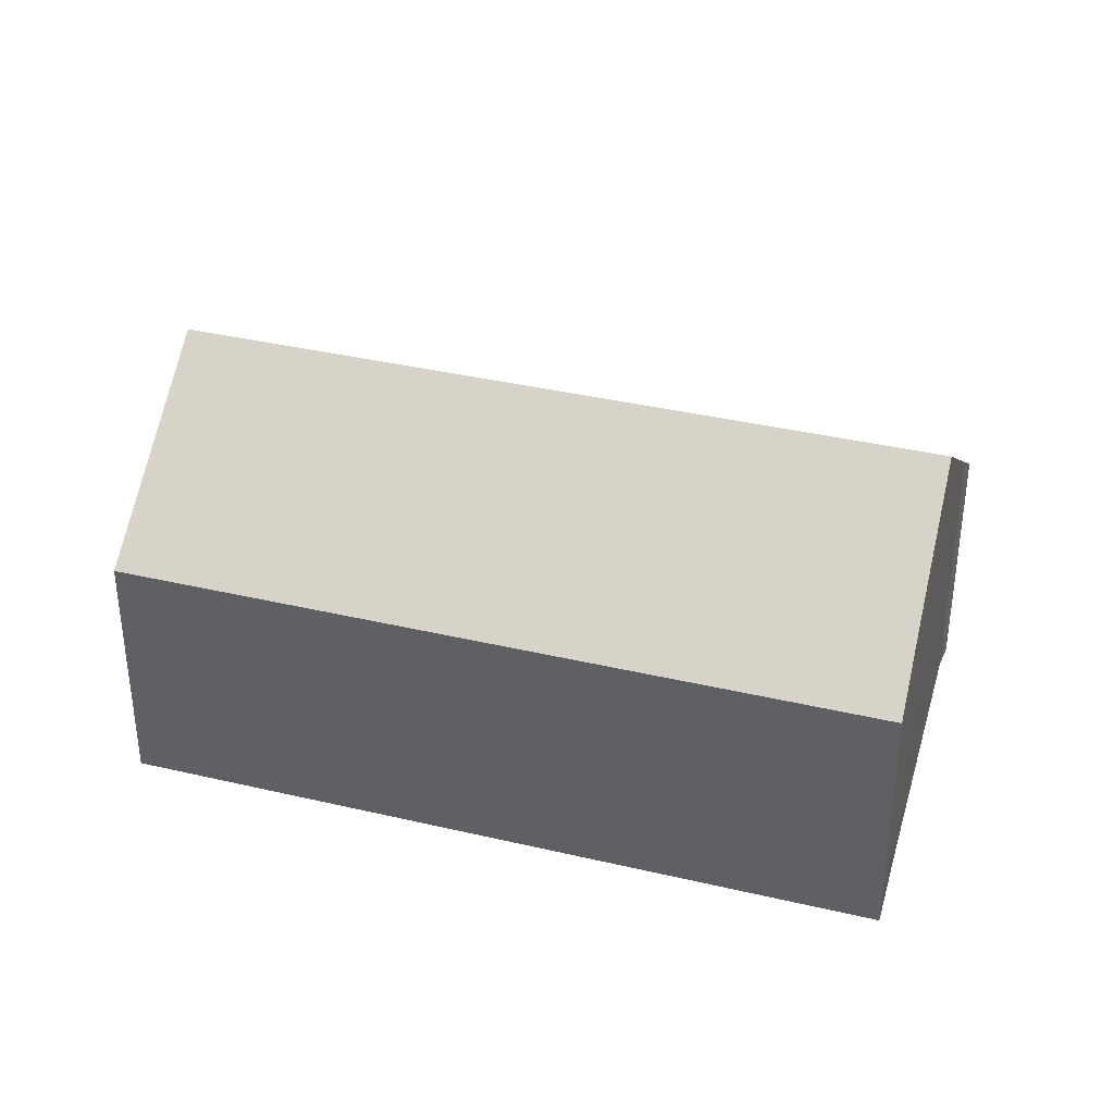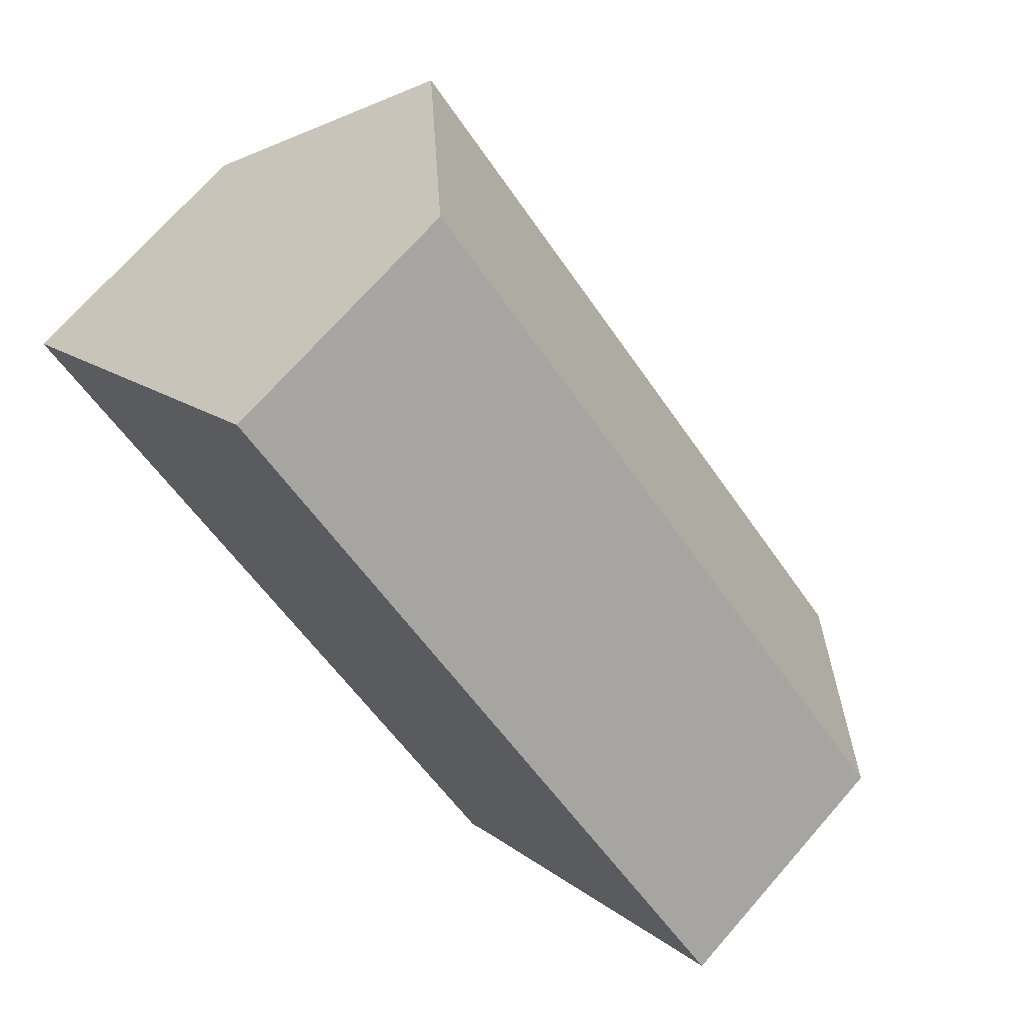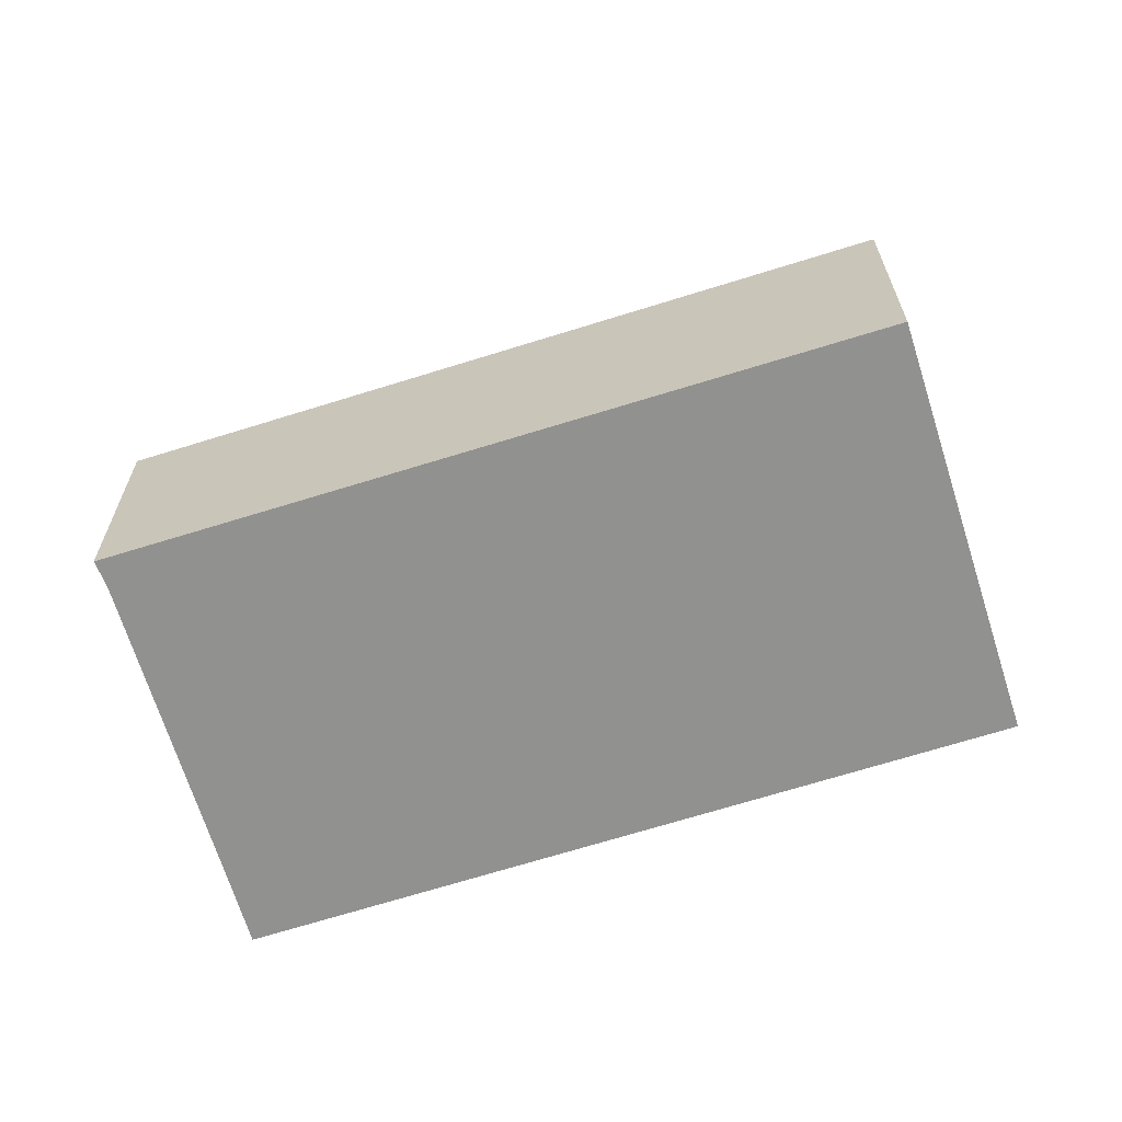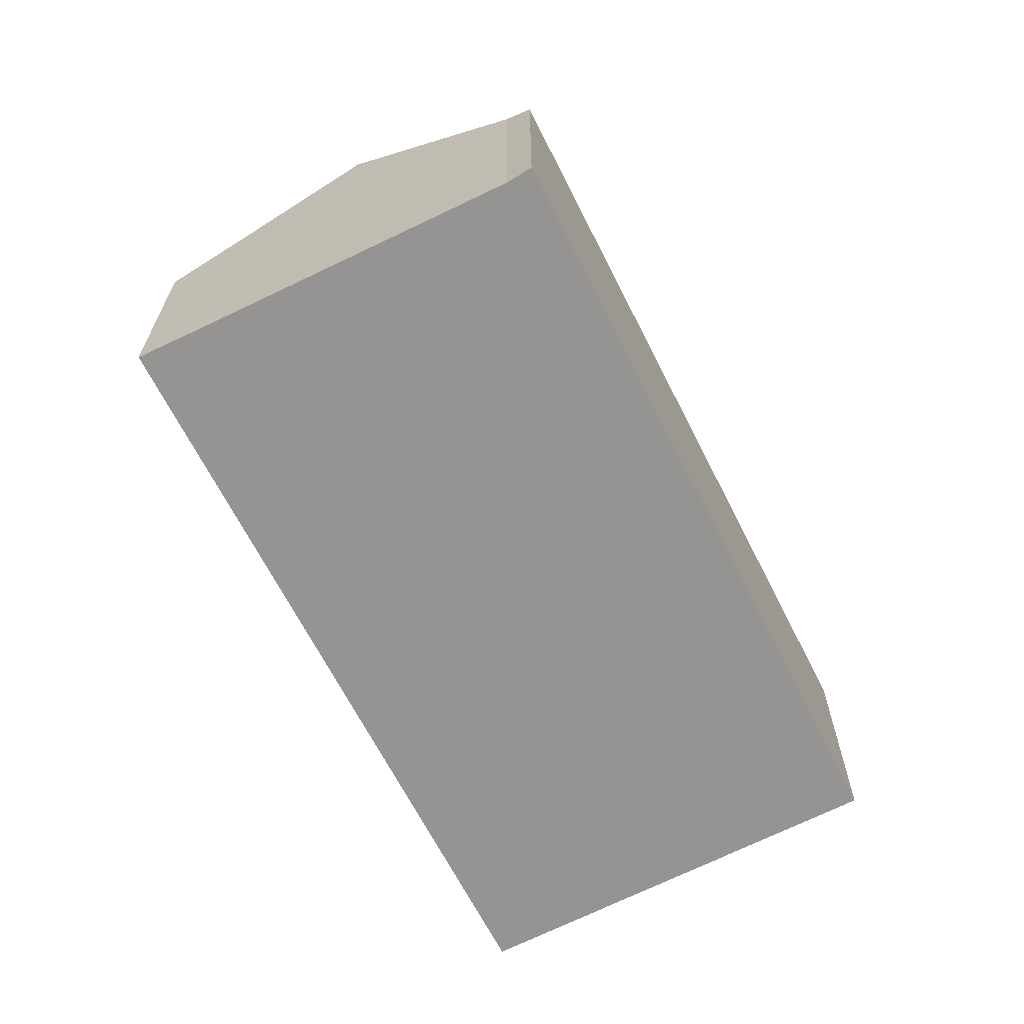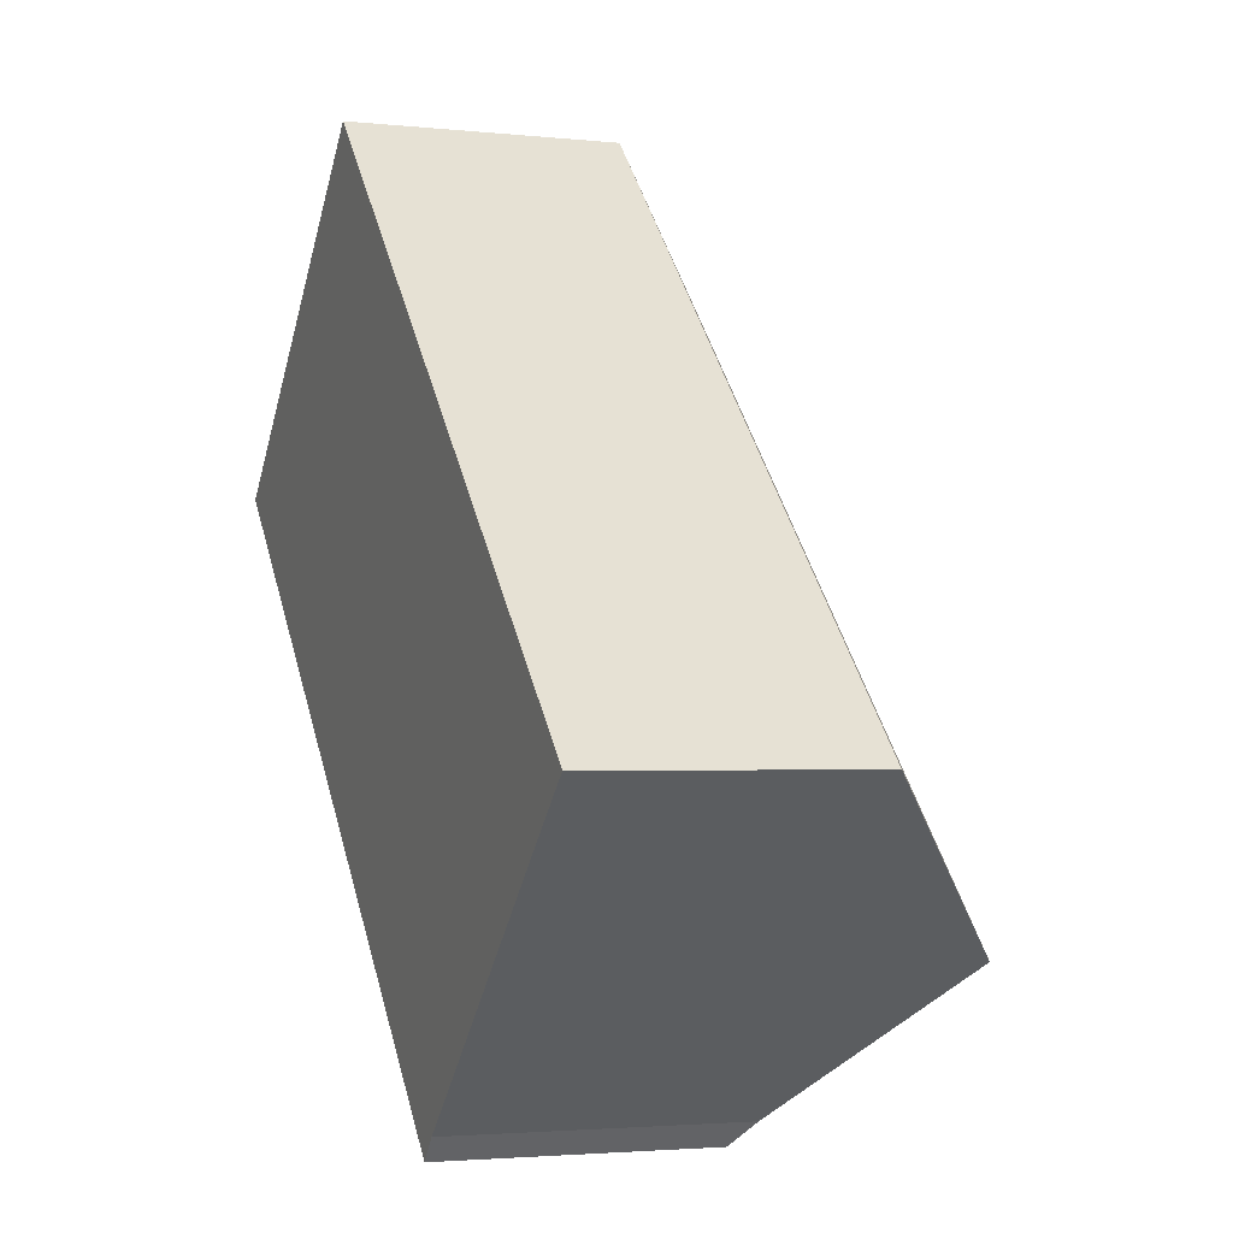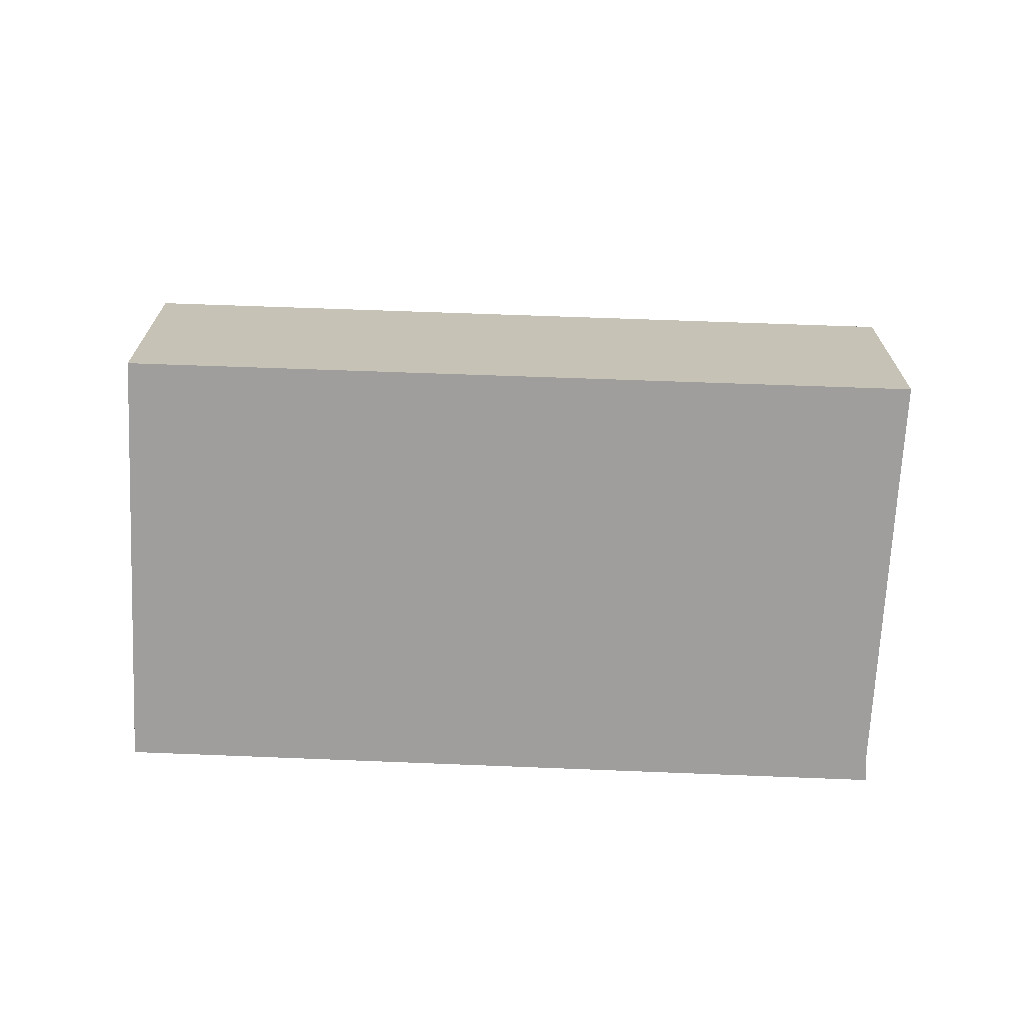
<metadata>
{"format":"obj","ext":"obj","renderer":"f3d","projection":"perspective","resolution":1024,"background":"white","views":[{"elev":37.1,"azim":61.8,"up":"+Y"},{"elev":71.2,"azim":41.2,"up":"+Z"},{"elev":-65.9,"azim":-117.2,"up":"+Y"},{"elev":-67.1,"azim":162.1,"up":"+Y"},{"elev":-2.7,"azim":69.1,"up":"+Z"},{"elev":-71.0,"azim":42.9,"up":"+Y"}]}
</metadata>
<code>
v  17.18 6.754 -6.689
v  6.521 5.472 6.493
v  18.5 5.472 -5.436
v  3.238 8.738 3.224
v  15.15 8.738 -8.637
v  0 5.516 3.378e-16
v  12.19 5.852 -11.47
v  11.8 5.426 -11.93
v  0 0 0
v  11.8 7.307e-16 -11.93
v  3.238 -1.974e-16 3.224
v  6.521 -3.976e-16 6.493
v  18.5 3.329e-16 -5.436
v  17.18 4.096e-16 -6.689
v  12.19 7.024e-16 -11.47
v  15.15 5.289e-16 -8.637
g defaultobject
f 1 2 3
f 2 1 4
f 4 1 5
f 6 7 8
f 7 6 5
f 5 6 4
f 8 9 6
f 9 8 10
f 9 4 6
f 4 9 2
f 2 9 11
f 2 11 12
f 12 3 2
f 3 12 13
f 13 1 3
f 1 13 5
f 5 13 7
f 7 13 14
f 7 14 15
f 15 14 16
f 15 8 7
f 8 15 10
f 11 13 12
f 13 11 9
f 13 9 14
f 14 9 15
f 15 9 10
f 14 15 16

</code>
